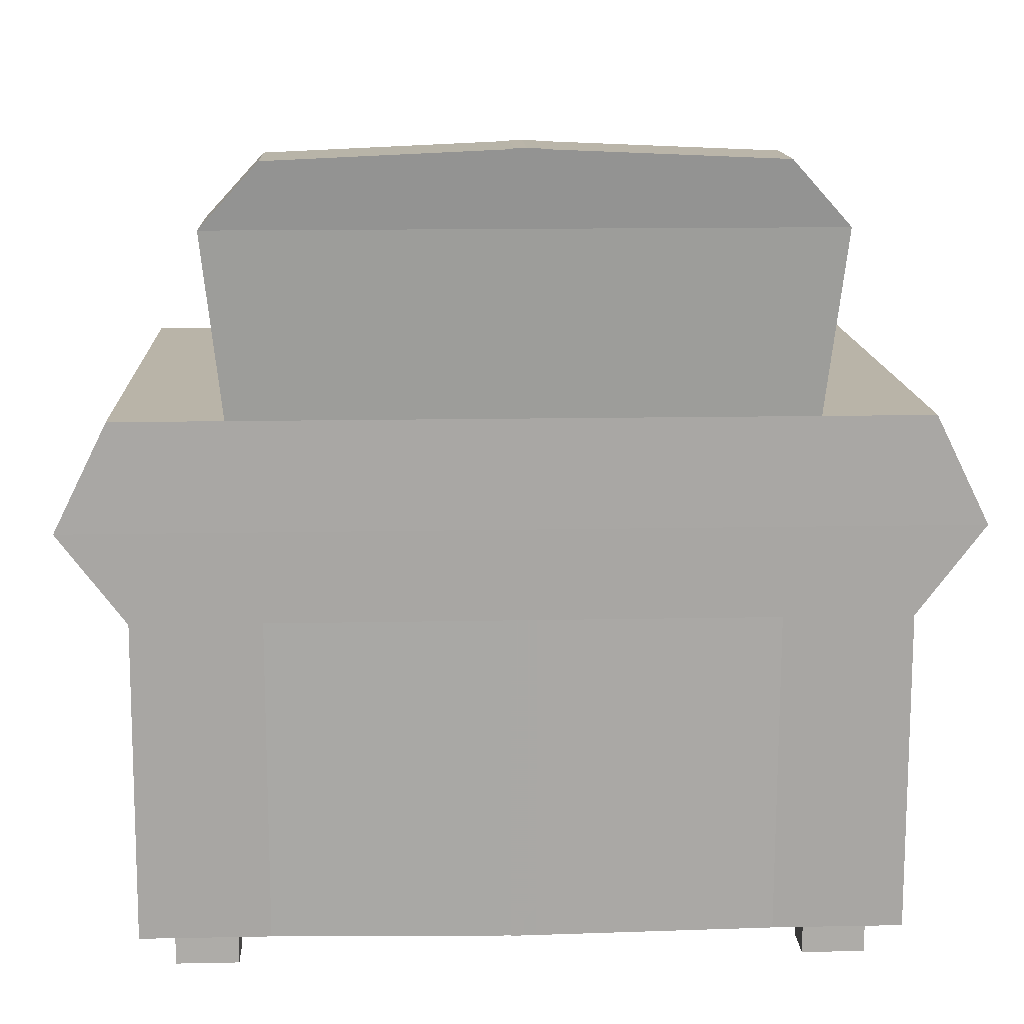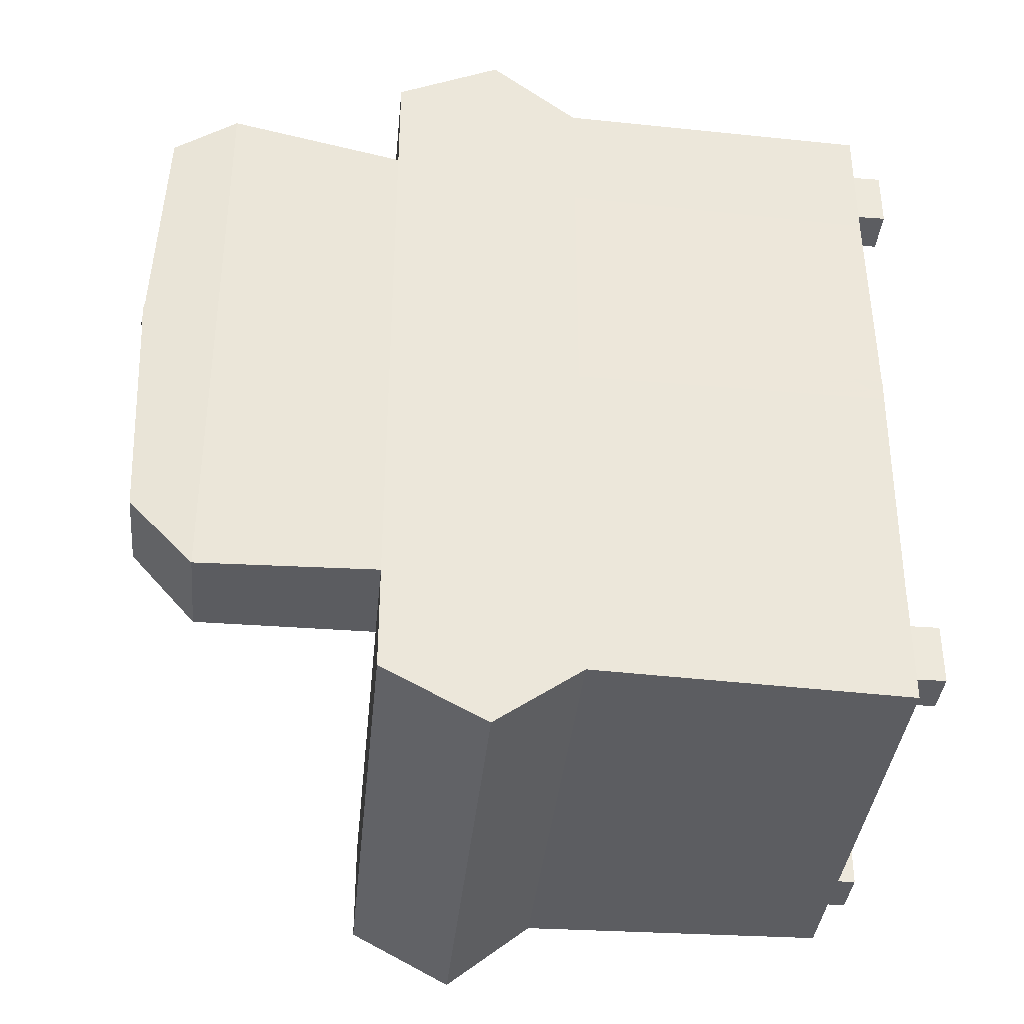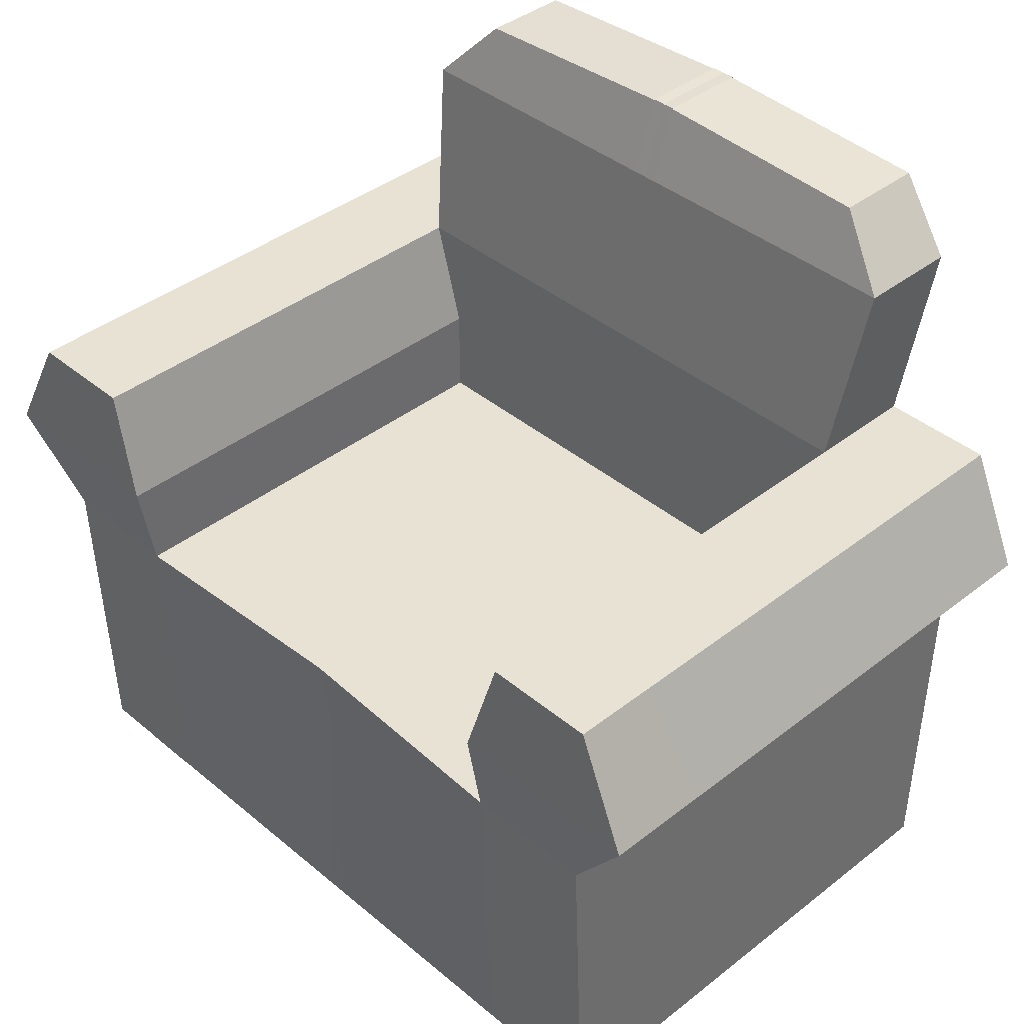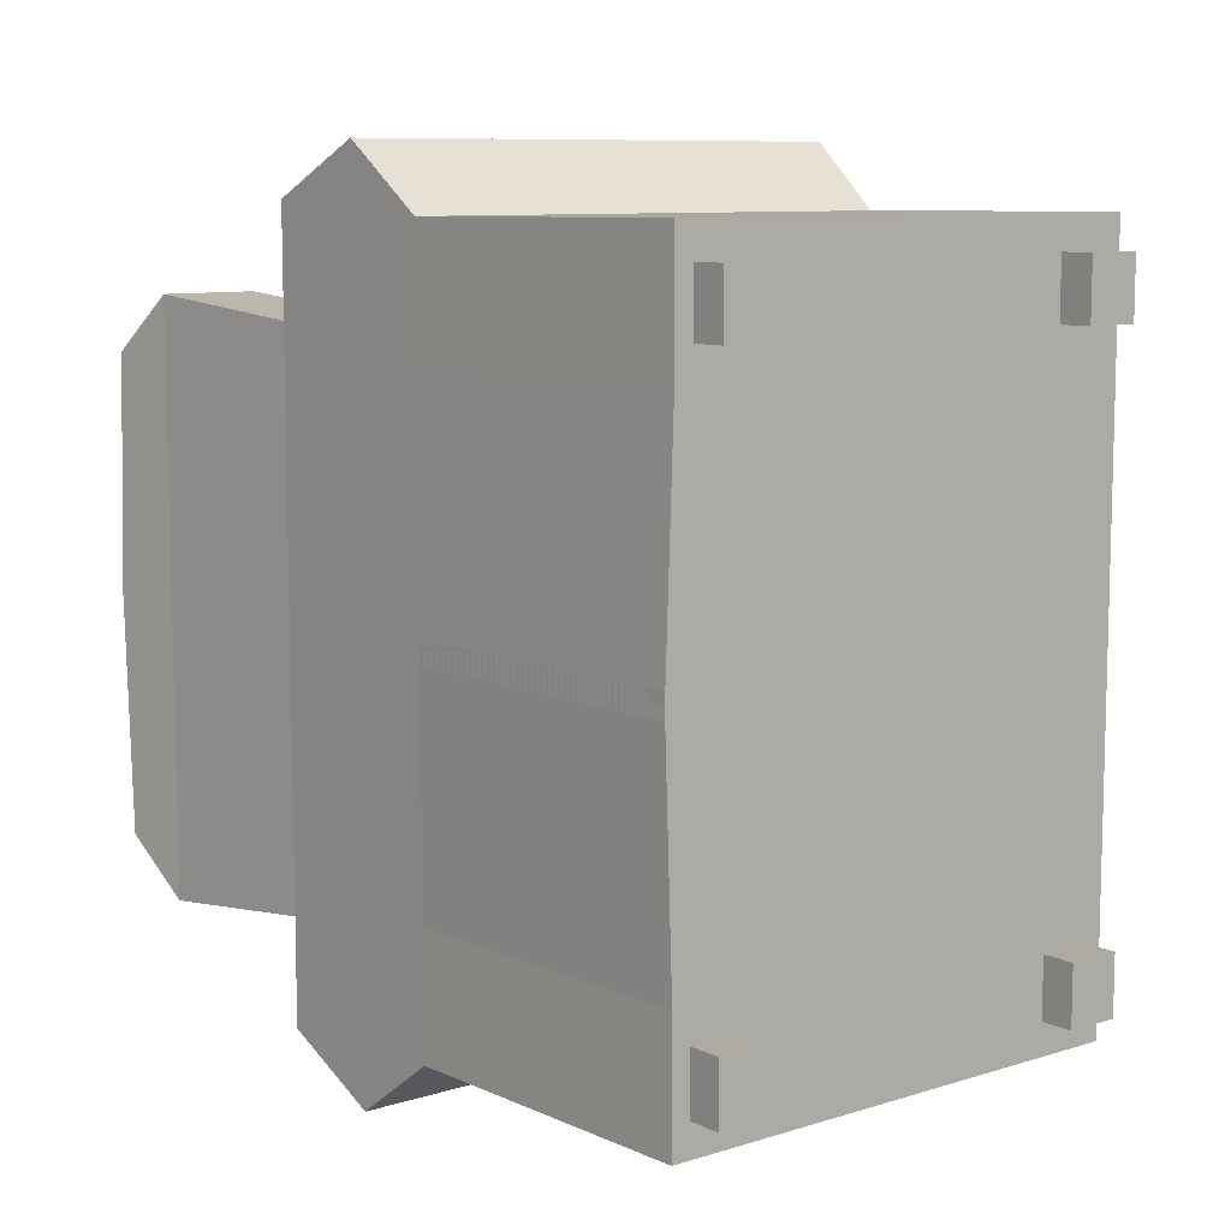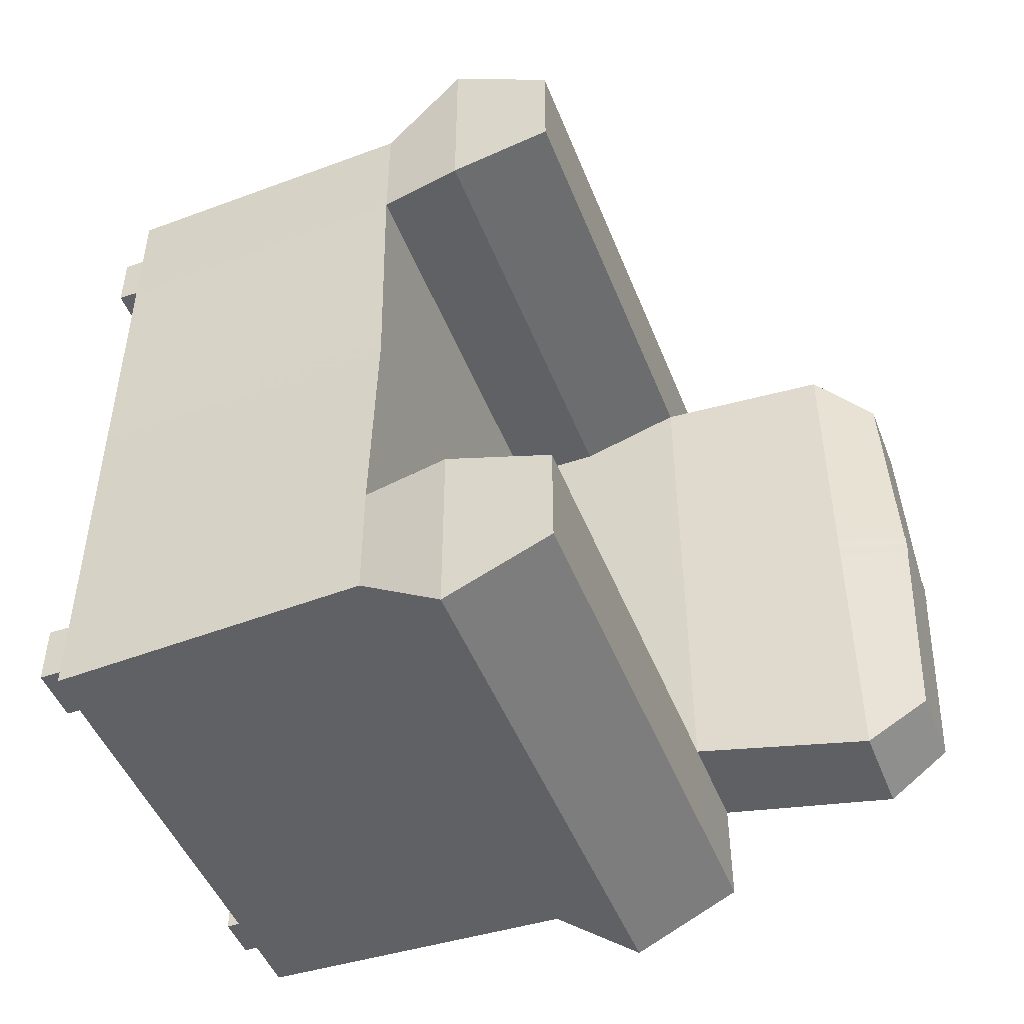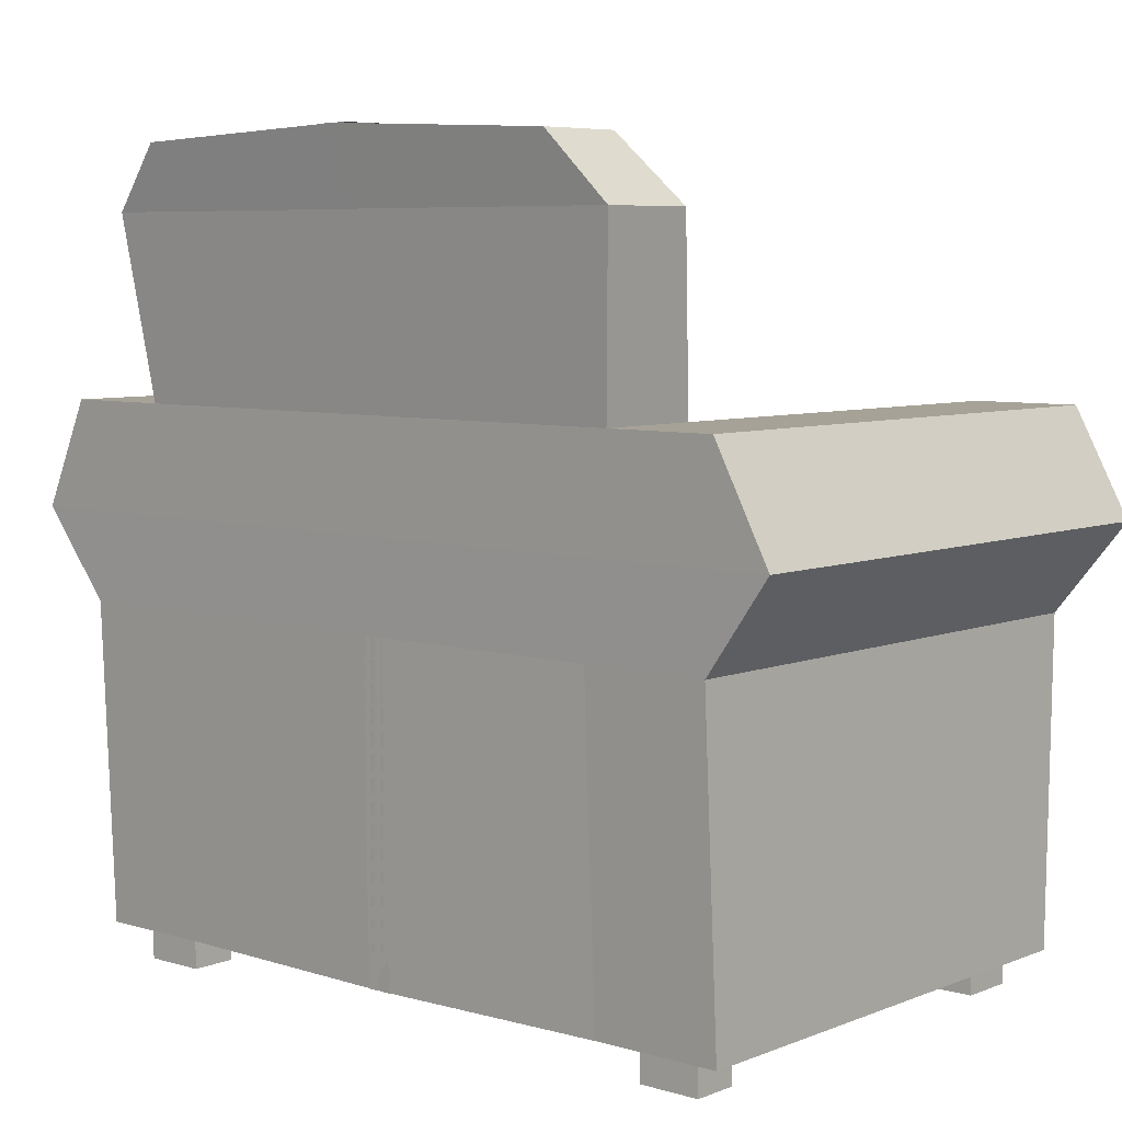
<metadata>
{"format":"obj","ext":"obj","renderer":"f3d","projection":"perspective","resolution":1024,"background":"white","views":[{"elev":13.3,"azim":-92.6,"up":"+Y"},{"elev":-37.0,"azim":-95.5,"up":"+Z"},{"elev":39.8,"azim":135.9,"up":"+Y"},{"elev":9.2,"azim":-39.0,"up":"+Z"},{"elev":-47.8,"azim":110.9,"up":"+Z"},{"elev":6.5,"azim":-49.0,"up":"+Y"}]}
</metadata>
<code>
o sofa
v -0.2791 0.03504 -4.287
v -0.3206 0.4326 -4.246
v 0.3013 0.03504 -4.287
v 0.3389 0.4326 -4.246
v -0.3136 0.03504 -3.927
v -0.3206 0.4326 -3.927
v 0.3245 0.03504 -3.927
v 0.3245 0.4326 -3.927
v -0.3206 0.4326 -4.402
v -0.2791 0.03504 -4.364
v 0.3013 0.03504 -4.364
v 0.3389 0.4326 -4.402
v -0.2225 0.03504 -4.287
v -0.1993 0.4326 -4.246
v -0.1993 0.4326 -3.927
v -0.1993 0.03504 -3.927
v -0.2225 0.03504 -4.364
v -0.1993 0.4326 -4.402
v -0.3256 0.5427 -3.927
v -0.3256 0.5427 -4.246
v -0.1993 0.5427 -4.246
v 0.3579 0.5432 -4.246
v -0.1993 0.5427 -4.483
v 0.3579 0.5432 -4.483
v -0.3256 0.5427 -4.483
v -0.1993 0.5427 -3.927
v -0.3306 0.6745 -3.927
v -0.3306 0.6745 -4.284
v -0.1993 0.6745 -4.284
v 0.3499 0.674 -4.284
v -0.1993 0.6745 -4.417
v 0.3499 0.674 -4.417
v -0.3306 0.6745 -4.417
v -0.1993 0.6745 -3.927
v -0.356 0.8941 -3.927
v -0.356 0.8941 -4.306
v -0.2338 0.8941 -4.306
v -0.2338 0.8941 -3.927
v -0.3711 0.9847 -3.927
v -0.3711 0.9713 -4.236
v -0.2629 0.9713 -4.236
v -0.2629 0.9847 -3.927
v 0.2212 0.4326 -4.246
v 0.2094 0.4326 -3.927
v 0.2212 0.4326 -4.402
v 0.2326 0.03504 -4.287
v 0.2094 0.03504 -3.927
v 0.2326 0.03504 -4.364
v 0.2367 0.5431 -4.246
v 0.2367 0.5431 -4.483
v 0.2495 0.6741 -4.284
v 0.2495 0.6741 -4.417
v -0.1993 0.03504 -4.246
v -0.3023 0.03504 -4.246
v -0.1993 0.03504 -4.405
v -0.3023 0.03504 -4.405
v 0.3245 0.03504 -4.246
v 0.3245 0.03504 -4.405
v 0.2094 0.03504 -4.246
v 0.2094 0.03504 -4.405
v -0.2225 0.03504 -4.287
v -0.2791 0.03504 -4.287
v -0.2225 0.03504 -4.364
v -0.2791 0.03504 -4.364
v 0.3013 0.03504 -4.287
v 0.3013 0.03504 -4.364
v 0.2326 0.03504 -4.287
v 0.2326 0.03504 -4.364
v -0.2225 -0.00801 -4.287
v -0.2791 -0.00801 -4.287
v -0.2225 -0.00801 -4.364
v -0.2791 -0.00801 -4.364
v 0.3013 -0.00801 -4.287
v 0.3013 -0.00801 -4.364
v 0.2326 -0.00801 -4.287
v 0.2326 -0.00801 -4.364
v -0.2791 0.03504 -3.597
v -0.3206 0.4326 -3.638
v 0.3013 0.03504 -3.597
v 0.3389 0.4326 -3.638
v -0.3136 0.03504 -3.957
v -0.3206 0.4326 -3.957
v 0.3245 0.03504 -3.957
v 0.3245 0.4326 -3.957
v -0.3206 0.4326 -3.482
v -0.2791 0.03504 -3.52
v 0.3013 0.03504 -3.52
v 0.3389 0.4326 -3.482
v -0.2225 0.03504 -3.597
v -0.1993 0.4326 -3.638
v -0.1993 0.4326 -3.957
v -0.1993 0.03504 -3.957
v -0.2225 0.03504 -3.52
v -0.1993 0.4326 -3.482
v -0.3256 0.5427 -3.957
v -0.3256 0.5427 -3.638
v -0.1993 0.5427 -3.638
v 0.3579 0.5432 -3.638
v -0.1993 0.5427 -3.401
v 0.3579 0.5432 -3.401
v -0.3256 0.5427 -3.401
v -0.1993 0.5427 -3.957
v -0.3306 0.6745 -3.957
v -0.3306 0.6745 -3.6
v -0.1993 0.6745 -3.6
v 0.3499 0.674 -3.6
v -0.1993 0.6745 -3.466
v 0.3499 0.674 -3.466
v -0.3306 0.6745 -3.466
v -0.1993 0.6745 -3.957
v -0.356 0.8941 -3.957
v -0.356 0.8941 -3.578
v -0.2338 0.8941 -3.578
v -0.2338 0.8941 -3.957
v -0.3711 0.9847 -3.957
v -0.3711 0.9713 -3.648
v -0.2629 0.9713 -3.648
v -0.2629 0.9847 -3.957
v 0.2212 0.4326 -3.638
v 0.2094 0.4326 -3.957
v 0.2212 0.4326 -3.482
v 0.2326 0.03504 -3.597
v 0.2094 0.03504 -3.957
v 0.2326 0.03504 -3.52
v 0.2367 0.5431 -3.638
v 0.2367 0.5431 -3.401
v 0.2495 0.6741 -3.6
v 0.2495 0.6741 -3.466
v -0.1993 0.03504 -3.638
v -0.3023 0.03504 -3.638
v -0.1993 0.03504 -3.479
v -0.3023 0.03504 -3.479
v 0.3245 0.03504 -3.638
v 0.3245 0.03504 -3.479
v 0.2094 0.03504 -3.638
v 0.2094 0.03504 -3.479
v -0.2225 0.03504 -3.597
v -0.2791 0.03504 -3.597
v -0.2225 0.03504 -3.52
v -0.2791 0.03504 -3.52
v 0.3013 0.03504 -3.597
v 0.3013 0.03504 -3.52
v 0.2326 0.03504 -3.597
v 0.2326 0.03504 -3.52
v -0.2225 -0.00801 -3.597
v -0.2791 -0.00801 -3.597
v -0.2225 -0.00801 -3.52
v -0.2791 -0.00801 -3.52
v 0.3013 -0.00801 -3.597
v 0.3013 -0.00801 -3.52
v 0.2326 -0.00801 -3.597
v 0.2326 -0.00801 -3.52
f 5 6 2 54
f 43 4 22 49
f 18 9 25 23
f 59 57 7 47
f 57 4 8 7
f 60 45 12 58
f 54 2 9 56
f 4 57 58 12
f 3 46 67 65
f 59 53 55 60
f 56 9 18 55
f 54 53 16 5
f 43 14 15 44
f 4 12 24 22
f 49 22 30 51
f 22 24 32 30
f 23 25 33 31
f 45 18 23 50
f 9 2 20 25
f 2 6 19 20
f 15 14 21 26
f 51 30 32 52
f 28 27 35 36
f 28 29 31 33
f 26 21 29 34
f 25 20 28 33
f 50 23 31 52
f 20 19 27 28
f 29 28 36 37
f 34 29 37 38
f 41 40 39 42
f 36 35 39 40
f 38 37 41 42
f 37 36 40 41
f 24 50 52 32
f 29 51 52 31
f 12 45 50 24
f 21 49 51 29
f 4 43 44 8
f 46 48 68 67
f 55 18 45 60
f 53 59 47 16
f 14 43 49 21
f 1 13 53 54
f 17 10 56 55
f 10 1 54 56
f 3 11 58 57
f 13 17 55 53
f 46 3 57 59
f 11 48 60 58
f 48 46 59 60
f 62 64 72 70
f 63 61 69 71
f 11 3 65 66
f 10 17 63 64
f 48 11 66 68
f 17 13 61 63
f 1 10 64 62
f 13 1 62 61
f 69 70 72 71
f 73 75 76 74
f 61 62 70 69
f 67 68 76 75
f 65 67 75 73
f 66 65 73 74
f 64 63 71 72
f 68 66 74 76
f 81 130 78 82
f 119 125 98 80
f 94 99 101 85
f 135 123 83 133
f 133 83 84 80
f 136 134 88 121
f 130 132 85 78
f 80 88 134 133
f 79 141 143 122
f 135 136 131 129
f 132 131 94 85
f 130 81 92 129
f 119 120 91 90
f 80 98 100 88
f 125 127 106 98
f 98 106 108 100
f 99 107 109 101
f 121 126 99 94
f 85 101 96 78
f 78 96 95 82
f 91 102 97 90
f 127 128 108 106
f 104 112 111 103
f 104 109 107 105
f 102 110 105 97
f 101 109 104 96
f 126 128 107 99
f 96 104 103 95
f 105 113 112 104
f 110 114 113 105
f 117 118 115 116
f 112 116 115 111
f 114 118 117 113
f 113 117 116 112
f 100 108 128 126
f 105 107 128 127
f 88 100 126 121
f 97 105 127 125
f 80 84 120 119
f 122 143 144 124
f 131 136 121 94
f 129 92 123 135
f 90 97 125 119
f 77 130 129 89
f 93 131 132 86
f 86 132 130 77
f 79 133 134 87
f 89 129 131 93
f 122 135 133 79
f 87 134 136 124
f 124 136 135 122
f 138 146 148 140
f 139 147 145 137
f 87 142 141 79
f 86 140 139 93
f 124 144 142 87
f 93 139 137 89
f 77 138 140 86
f 89 137 138 77
f 145 147 148 146
f 149 150 152 151
f 137 145 146 138
f 143 151 152 144
f 141 149 151 143
f 142 150 149 141
f 140 148 147 139
f 144 152 150 142

</code>
